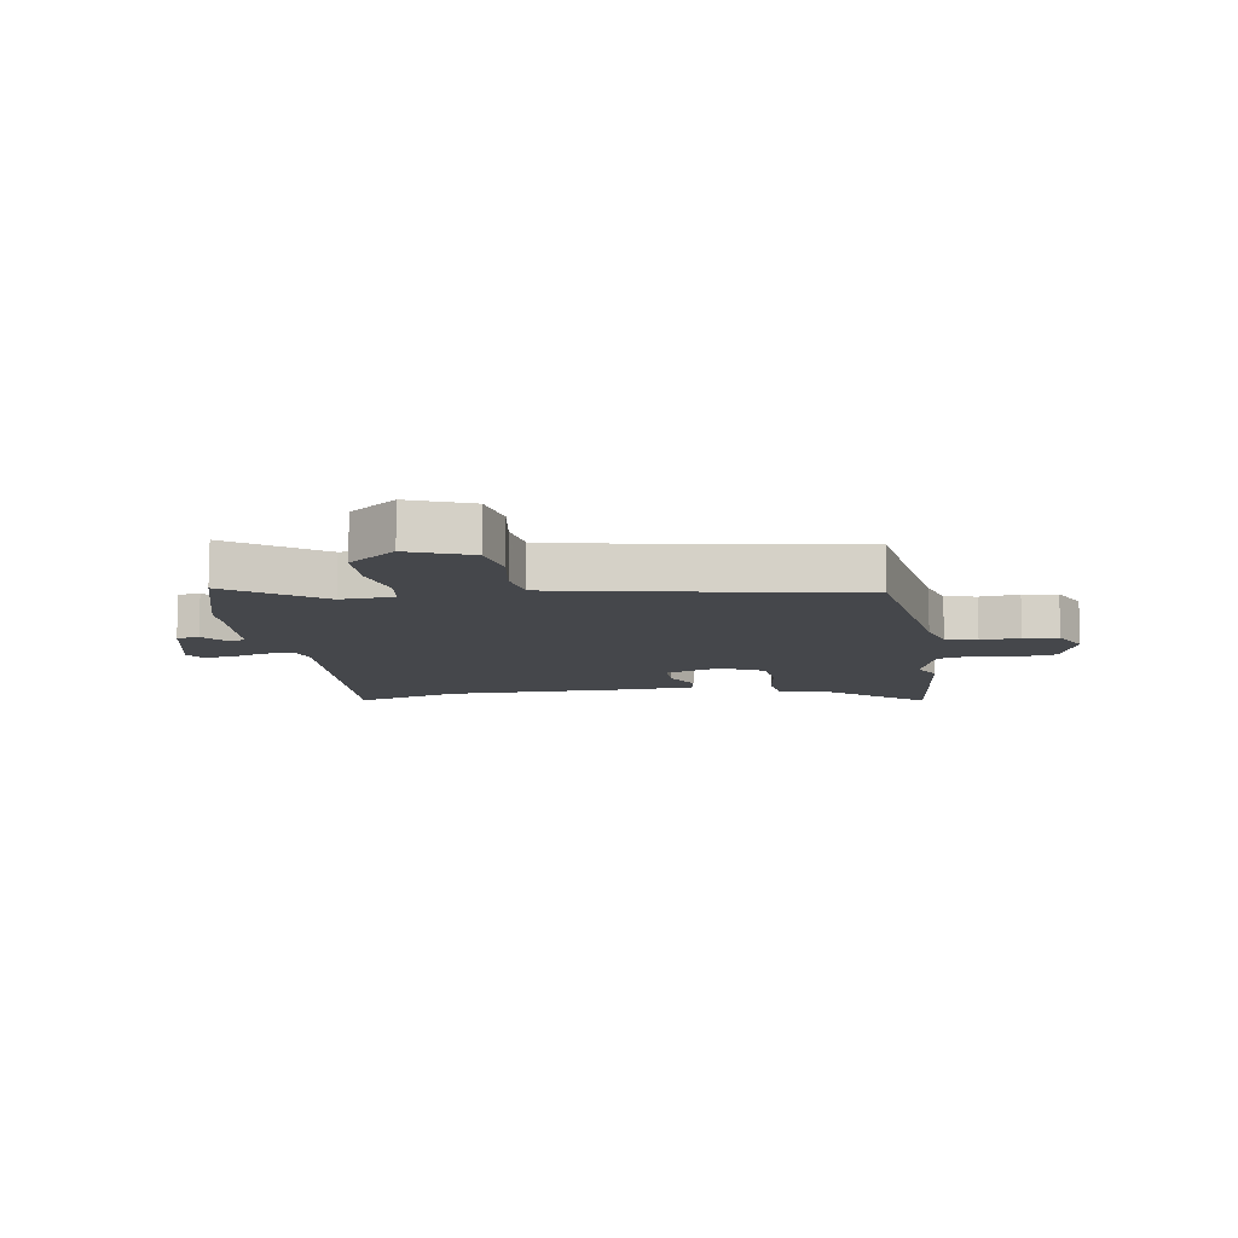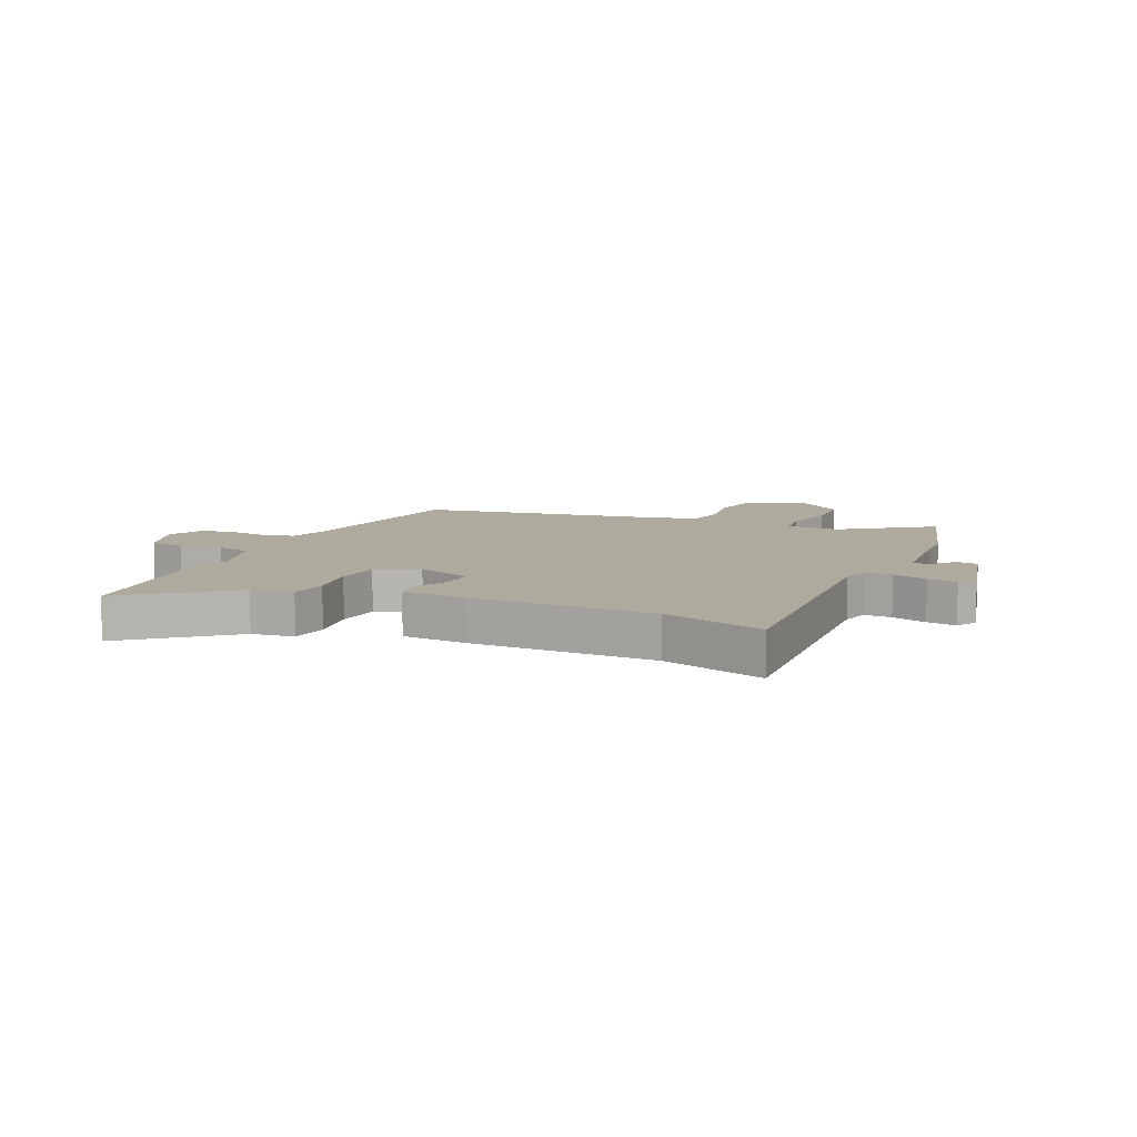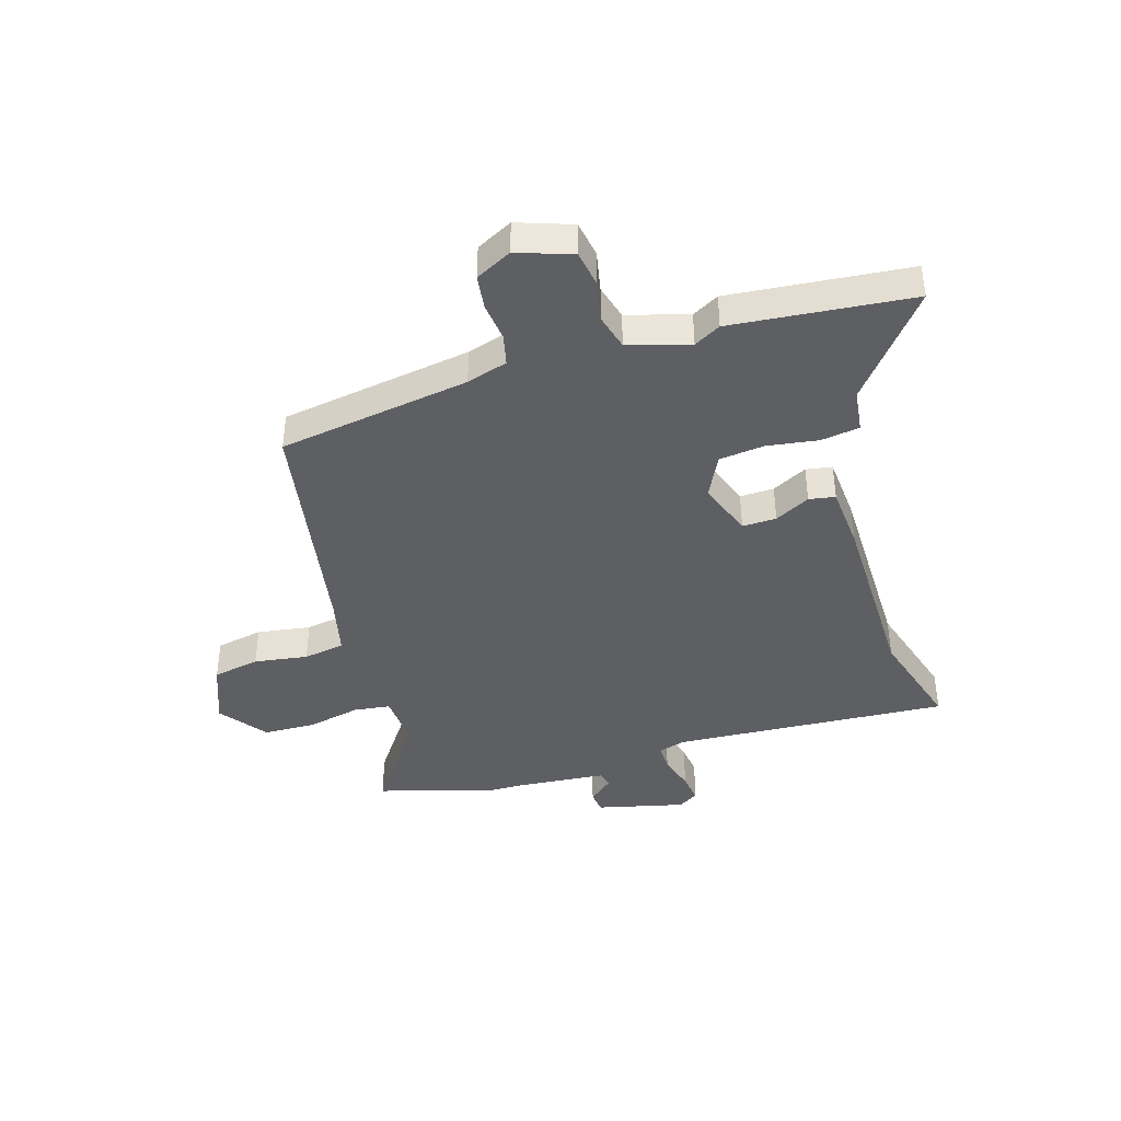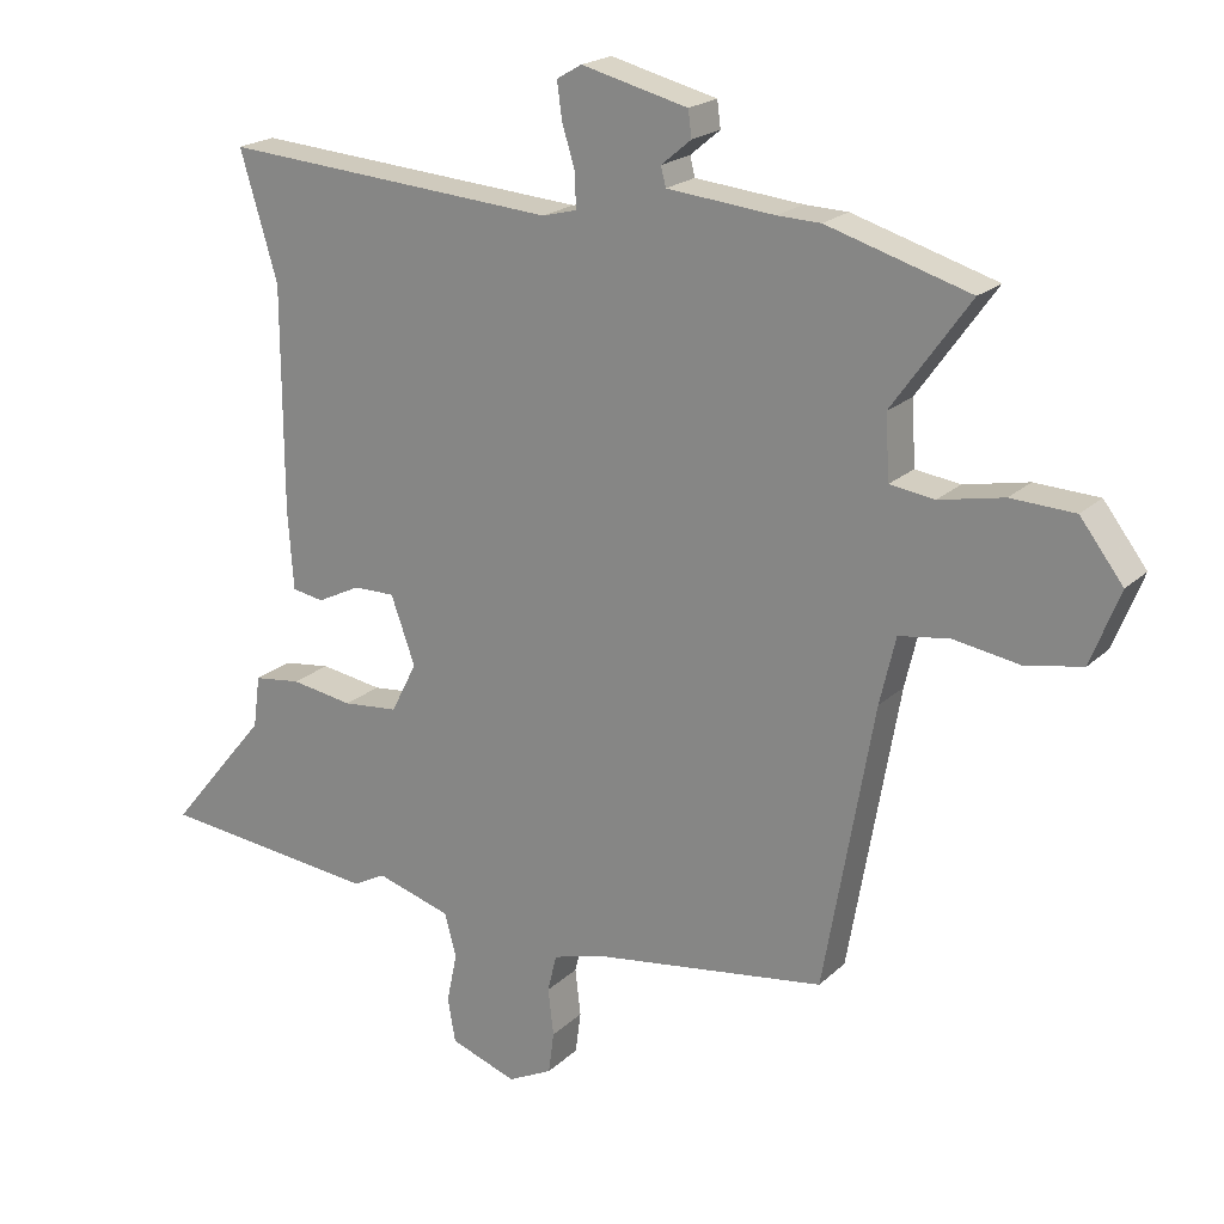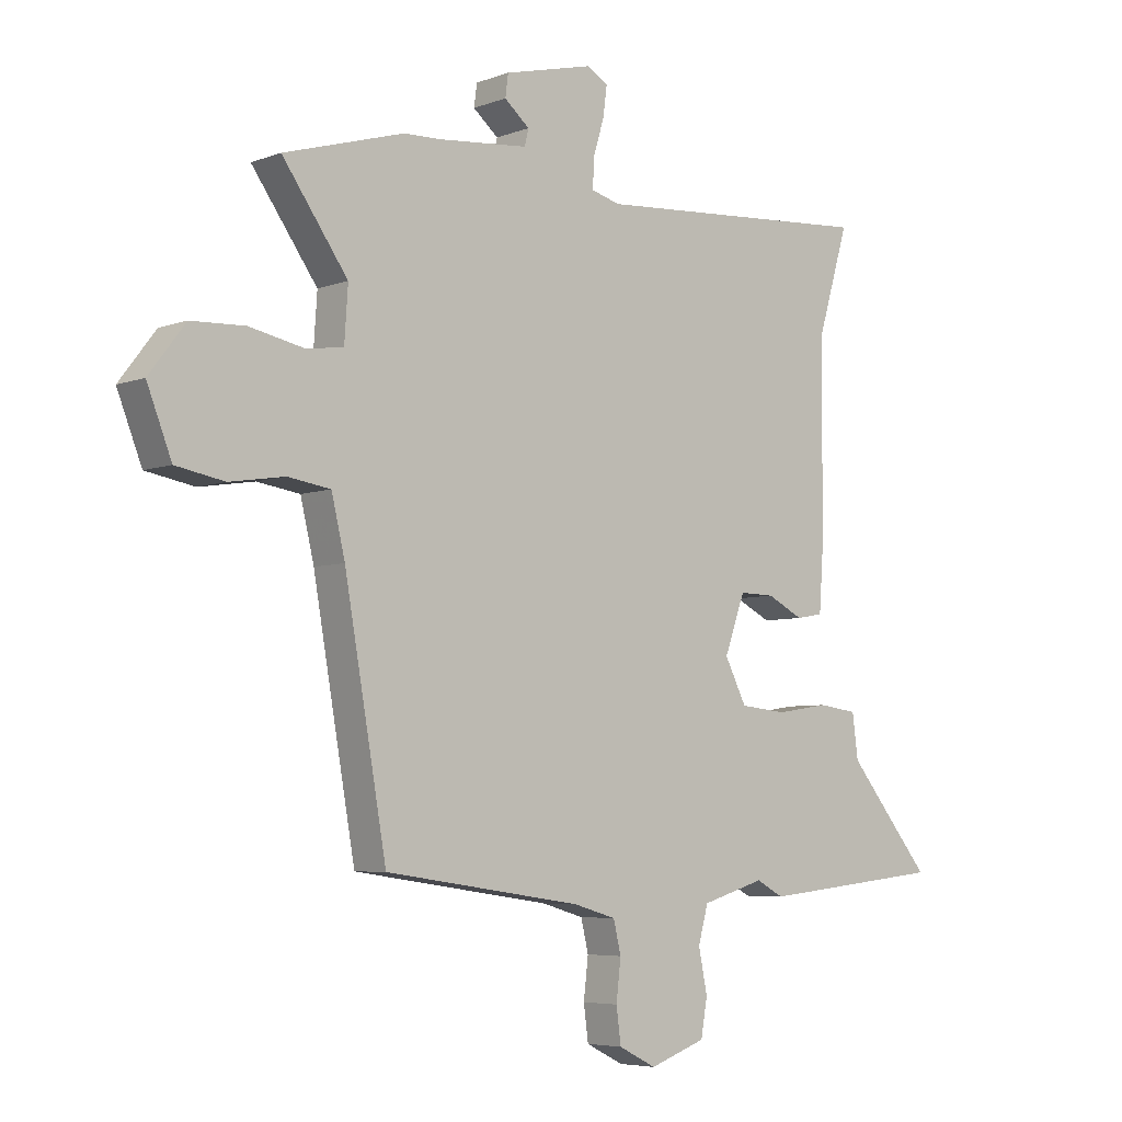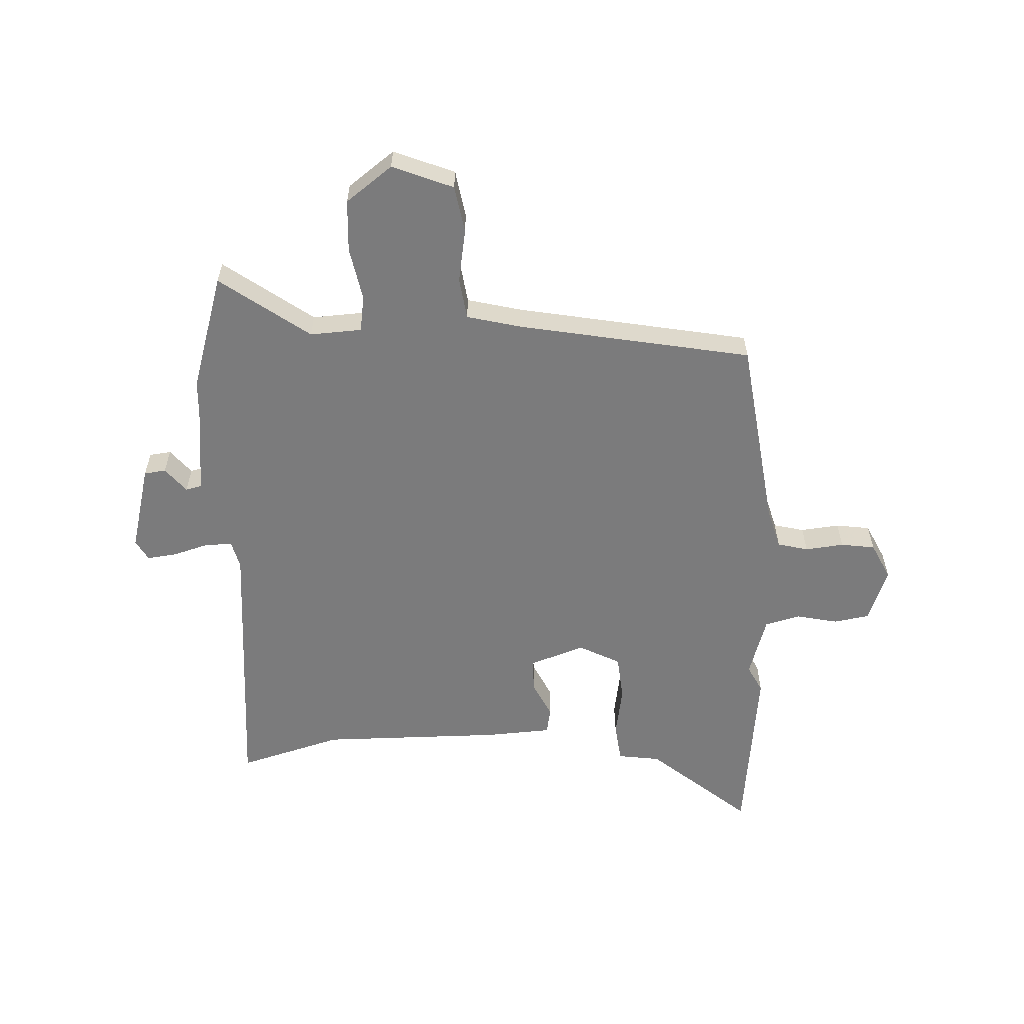
<metadata>
{"format":"obj","ext":"obj","renderer":"f3d","projection":"perspective","resolution":1024,"background":"white","views":[{"elev":-10.3,"azim":98.9,"up":"+Y"},{"elev":9.3,"azim":-65.5,"up":"+Y"},{"elev":-41.7,"azim":-162.7,"up":"+Y"},{"elev":20.4,"azim":32.0,"up":"+Z"},{"elev":-5.5,"azim":138.8,"up":"+Z"},{"elev":-58.5,"azim":92.0,"up":"+Y"}]}
</metadata>
<code>
v 0.371 0.07 0.538
v 0.577 0.07 0.477
v 0.465 0.07 0.32
v 0.471 0.07 0.229
v 0.535 0.07 0.22
v 0.628 0.07 0.239
v 0.72 0.07 0.235
v 0.782 0.07 0.154
v 0.74 0.07 0.047
v 0.657 0.07 0.032
v 0.563 0.07 0.047
v 0.49 0.07 0.036
v 0.467 0.07 -0.061
v 0.395 0.07 -0.47
v 0.057 0.07 -0.519
v -0.015 0.07 -0.54
v -0.028 0.07 -0.594
v -0.02 0.07 -0.662
v -0.028 0.07 -0.722
v -0.092 0.07 -0.754
v -0.188 0.07 -0.72
v -0.199 0.07 -0.657
v -0.184 0.07 -0.584
v -0.201 0.07 -0.522
v -0.309 0.07 -0.49
v -0.356 0.07 -0.515
v -0.673 0.07 -0.482
v -0.529 0.07 -0.307
v -0.519 0.07 -0.232
v -0.451 0.07 -0.223
v -0.361 0.07 -0.237
v -0.281 0.07 -0.229
v -0.244 0.07 -0.156
v -0.279 0.07 -0.059
v -0.339 0.07 -0.06
v -0.401 0.07 -0.091
v -0.447 0.07 -0.083
v -0.455 0.07 0.031
v -0.456 0.07 0.353
v -0.51 0.07 0.534
v -0.026 0.07 0.499
v 0.023 0.07 0.512
v 0.022 0.07 0.56
v 0.003 0.07 0.622
v -0.004 0.07 0.674
v 0.032 0.07 0.695
v 0.185 0.07 0.657
v 0.19 0.07 0.619
v 0.147 0.07 0.583
v 0.154 0.07 0.555
v 0.309 0.07 0.54
v 0.371 0 0.538
v 0.577 0 0.477
v 0.465 0 0.32
v 0.471 0 0.229
v 0.535 0 0.22
v 0.628 0 0.239
v 0.72 0 0.235
v 0.782 0 0.154
v 0.74 0 0.047
v 0.657 0 0.032
v 0.563 0 0.047
v 0.49 0 0.036
v 0.467 0 -0.061
v 0.395 0 -0.47
v 0.057 0 -0.519
v -0.015 0 -0.54
v -0.028 0 -0.594
v -0.02 0 -0.662
v -0.028 0 -0.722
v -0.092 0 -0.754
v -0.188 0 -0.72
v -0.199 0 -0.657
v -0.184 0 -0.584
v -0.201 0 -0.522
v -0.309 0 -0.49
v -0.356 0 -0.515
v -0.673 0 -0.482
v -0.529 0 -0.307
v -0.519 0 -0.232
v -0.451 0 -0.223
v -0.361 0 -0.237
v -0.281 0 -0.229
v -0.244 0 -0.156
v -0.279 0 -0.059
v -0.339 0 -0.06
v -0.401 0 -0.091
v -0.447 0 -0.083
v -0.455 0 0.031
v -0.456 0 0.353
v -0.51 0 0.534
v -0.026 0 0.499
v 0.023 0 0.512
v 0.022 0 0.56
v 0.003 0 0.622
v -0.004 0 0.674
v 0.032 0 0.695
v 0.185 0 0.657
v 0.19 0 0.619
v 0.147 0 0.583
v 0.154 0 0.555
v 0.309 0 0.54
f 47 48 49
f 46 47 49
f 45 46 49
f 44 45 49
f 43 44 49
f 42 43 49 50
f 39 40 41
f 39 41 42
f 38 39 42
f 37 38 42
f 36 37 42
f 35 36 42
f 42 50 51
f 35 42 51
f 34 35 51
f 28 29 30 31
f 28 31 32
f 27 28 32
f 26 27 32
f 25 26 32
f 24 25 32 33
f 21 22 23
f 20 21 23
f 19 20 23
f 18 19 23
f 17 18 23
f 23 24 33
f 17 23 33
f 16 17 33
f 13 14 15
f 34 51 1
f 33 34 1
f 16 33 1
f 15 16 1
f 13 15 1
f 12 13 1
f 9 10 11
f 8 9 11
f 7 8 11
f 6 7 11
f 5 6 11
f 1 2 3
f 1 3 4
f 12 1 4
f 4 5 11 12
f 100 99 98
f 100 98 97
f 100 97 96
f 100 96 95
f 100 95 94
f 101 100 94 93
f 92 91 90
f 93 92 90
f 93 90 89
f 93 89 88
f 93 88 87
f 93 87 86
f 102 101 93
f 102 93 86
f 102 86 85
f 82 81 80 79
f 83 82 79
f 83 79 78
f 83 78 77
f 83 77 76
f 84 83 76 75
f 74 73 72
f 74 72 71
f 74 71 70
f 74 70 69
f 74 69 68
f 84 75 74
f 84 74 68
f 84 68 67
f 66 65 64
f 52 102 85
f 52 85 84
f 52 84 67
f 52 67 66
f 52 66 64
f 52 64 63
f 62 61 60
f 62 60 59
f 62 59 58
f 62 58 57
f 62 57 56
f 54 53 52
f 55 54 52
f 55 52 63
f 63 62 56 55
f 1 52 53 2
f 2 53 54 3
f 3 54 55 4
f 4 55 56 5
f 5 56 57 6
f 6 57 58 7
f 7 58 59 8
f 8 59 60 9
f 9 60 61 10
f 10 61 62 11
f 11 62 63 12
f 12 63 64 13
f 13 64 65 14
f 14 65 66 15
f 15 66 67 16
f 16 67 68 17
f 17 68 69 18
f 18 69 70 19
f 19 70 71 20
f 20 71 72 21
f 21 72 73 22
f 22 73 74 23
f 23 74 75 24
f 24 75 76 25
f 25 76 77 26
f 26 77 78 27
f 27 78 79 28
f 28 79 80 29
f 29 80 81 30
f 30 81 82 31
f 31 82 83 32
f 32 83 84 33
f 33 84 85 34
f 34 85 86 35
f 35 86 87 36
f 36 87 88 37
f 37 88 89 38
f 38 89 90 39
f 39 90 91 40
f 40 91 92 41
f 41 92 93 42
f 42 93 94 43
f 43 94 95 44
f 44 95 96 45
f 45 96 97 46
f 46 97 98 47
f 47 98 99 48
f 48 99 100 49
f 49 100 101 50
f 50 101 102 51
f 51 102 52 1

</code>
